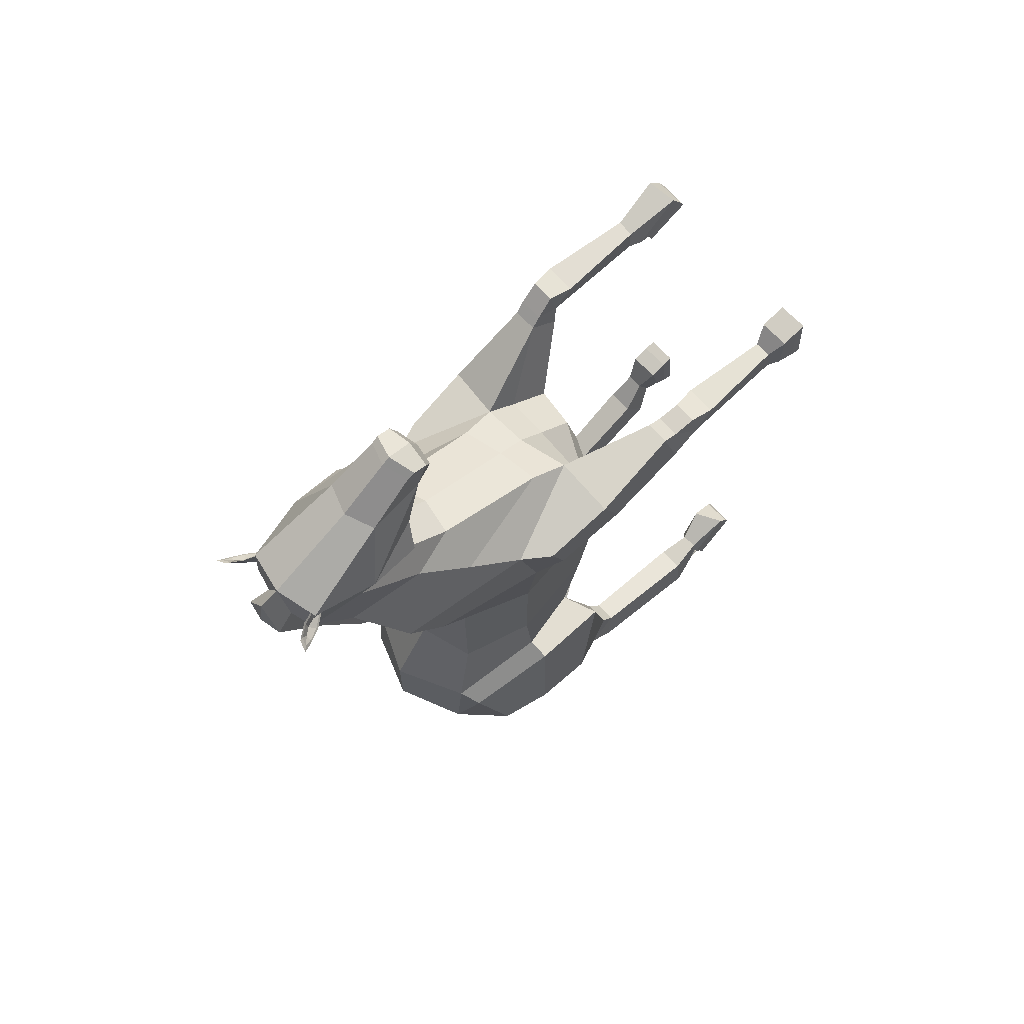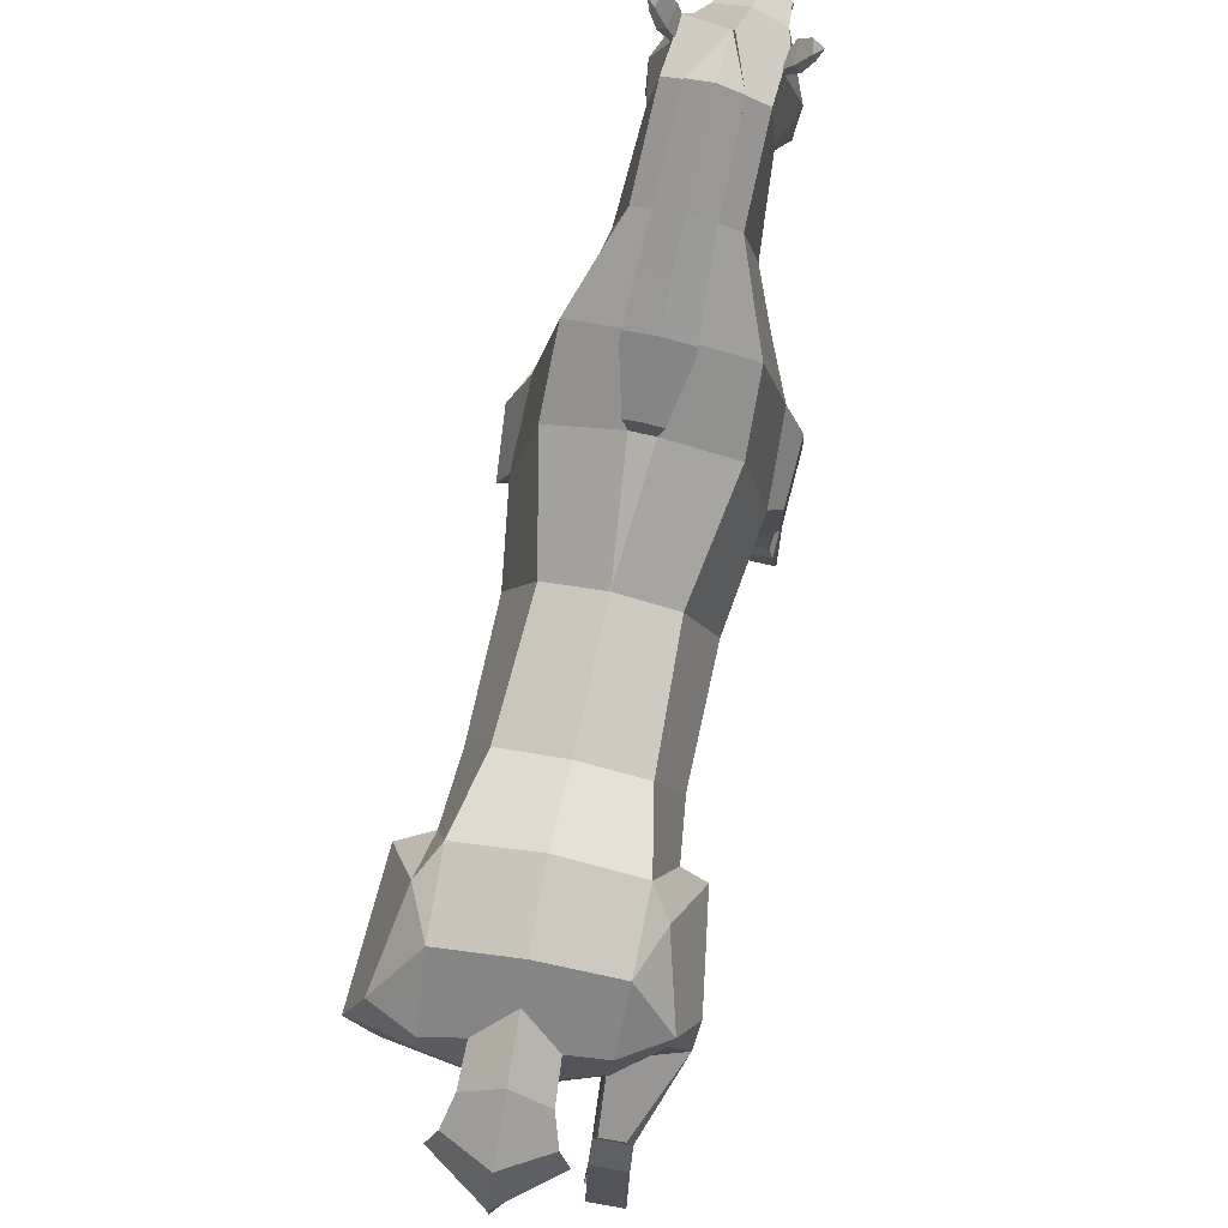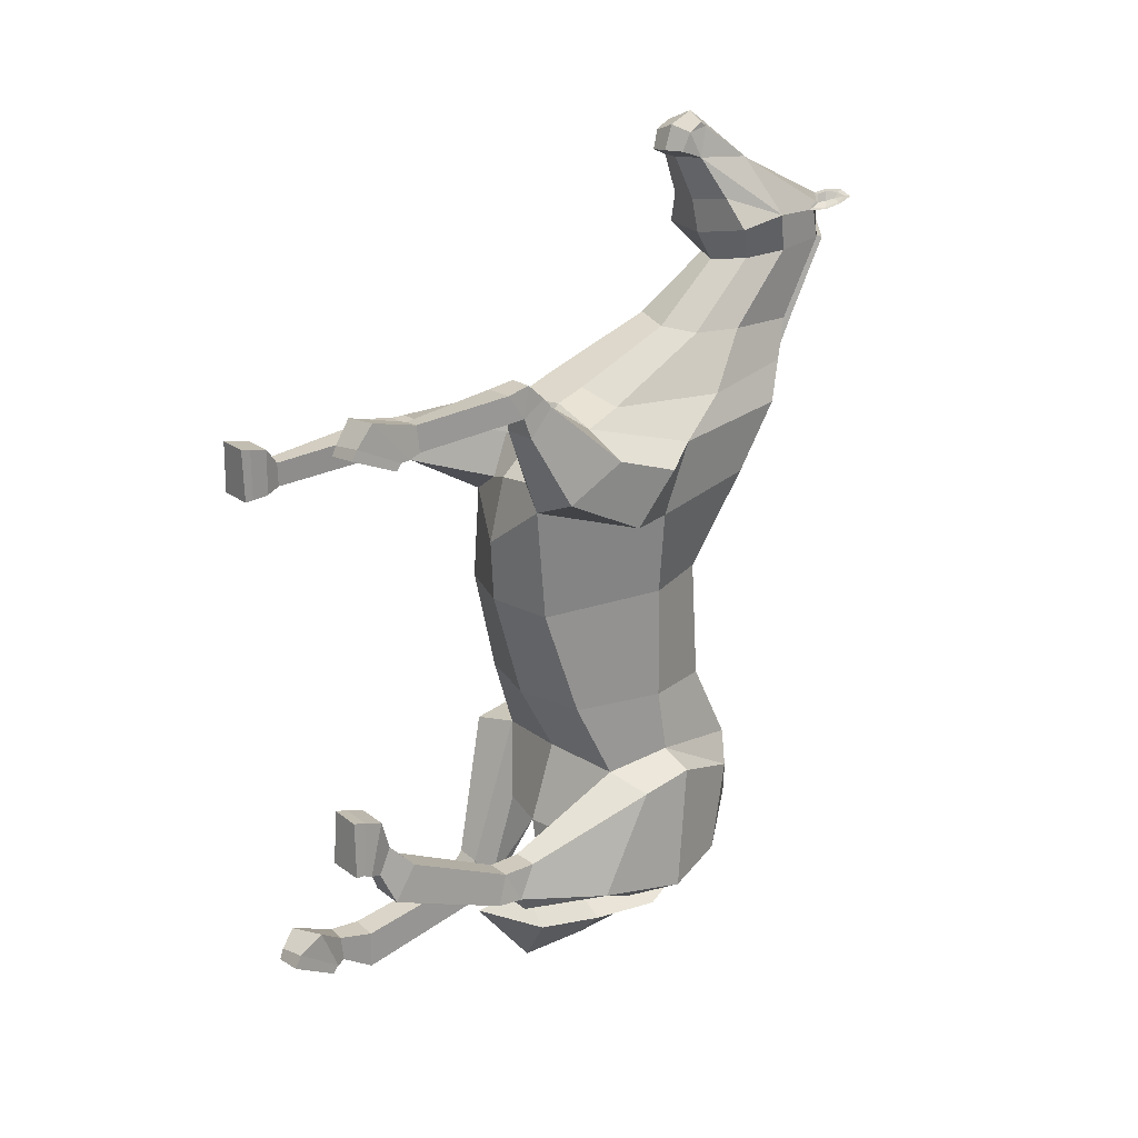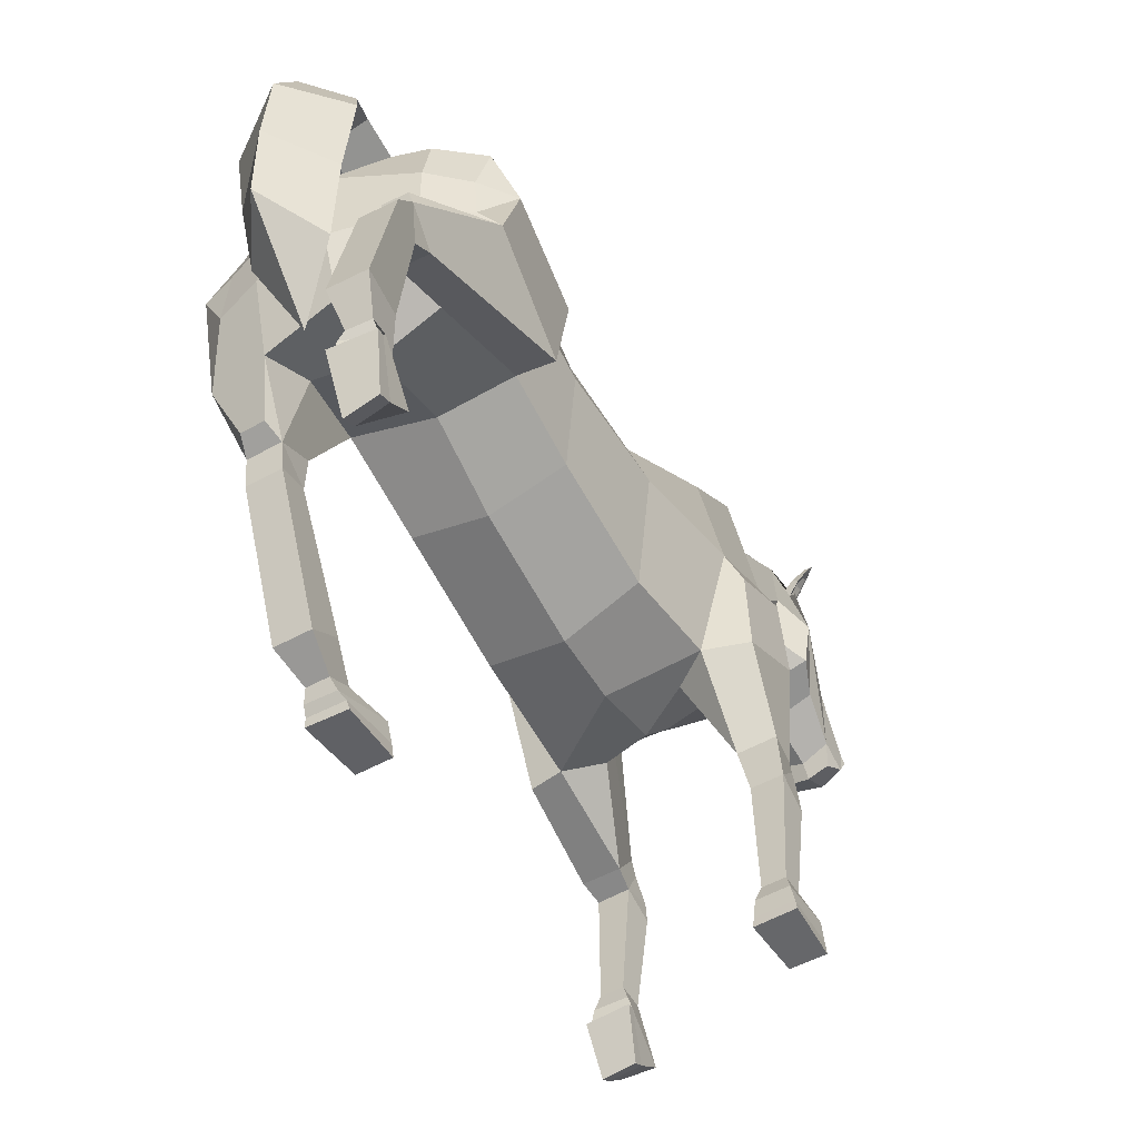
<metadata>
{"format":"obj","ext":"obj","renderer":"f3d","projection":"perspective","resolution":1024,"background":"white","views":[{"elev":68.3,"azim":-133.4,"up":"+Z"},{"elev":79.6,"azim":-167.7,"up":"+Y"},{"elev":23.1,"azim":51.2,"up":"+Z"},{"elev":-51.6,"azim":-149.2,"up":"+Y"}]}
</metadata>
<code>
o Horse_Cylinder
v 0.7452 2.491 0.2499
v 0.8196 3.293 -1.74
v 0.8766 3.881 0.2068
v 0.9363 3.964 -1.626
v 0.5848 4.609 0.2084
v 0.795 4.915 -1.778
v 0.7631 2.891 -0.908
v 0.8882 3.891 -0.9774
v 0.6474 4.639 -1.033
v 0.6496 2.984 -2.511
v 0.7064 2.747 -3.006
v 0.7544 5.002 -2.525
v 0.7937 5.063 1.231
v 1.019 3.819 1.11
v 0.462 2.473 1.613
v 1.303 2.858 -2.856
v 0.7084 4.584 -3.129
v 0.7218 3.504 -3.207
v 0.7115 4.092 -3.198
v 0.7789 5.502 1.898
v 0.9949 4.137 1.818
v 0.568 3.197 2.037
v 0.4519 5.946 2.654
v 0.5859 5.154 2.717
v 0.4563 4.701 2.719
v 0.4132 6.422 3.44
v 0.4949 5.856 3.407
v 0.3759 5.441 3.363
v 0.4008 6.399 3.823
v 0.5585 5.764 3.8
v 0.2147 4.929 4.452
v 0.2298 5.514 4.39
v 0.155 5.04 4.751
v 0.1585 4.968 4.795
v 0.1701 4.814 4.713
v 0.1604 4.729 4.527
v 1.197 3.48 -1.909
v 1.235 4.006 -1.783
v 0.9686 4.804 -2.09
v 1.13 4.501 -2.941
v 1.324 3.835 -3.077
v 1.074 3.336 -3.152
v 1.061 3.962 -3.117
v 0.9325 2.059 -2.884
v 0.7148 2.06 -2.884
v 0.9548 2.15 -2.37
v 0.6882 2.151 -2.37
v 0.67 1.97 -2.712
v 0.9857 1.971 -2.711
v 0.945 1.807 -2.37
v 0.6985 1.807 -2.371
v 0.9616 0.6756 -1.817
v 0.6784 0.6758 -1.817
v 0.6591 0.4305 -2.138
v 0.9943 0.4302 -2.138
v 0.9317 0.01846 -1.144
v 0.6131 0.02199 -1.143
v 0.6032 -0.01771 -1.706
v 0.9774 -0.005562 -1.71
v 0.721 0.2869 -1.812
v 0.7331 0.4248 -1.567
v 0.9071 0.4285 -1.557
v 0.9289 0.2925 -1.809
v 0.6706 0.1535 -1.771
v 0.6204 0.3209 -1.231
v 0.9428 0.3207 -1.231
v 0.9622 0.1745 -1.766
v 0.785 2.363 1.416
v 1.156 2.495 1.57
v 1.143 3.369 1.115
v 1.185 3.095 1.894
v 1.17 3.799 1.641
v 0.8021 1.985 2.541
v 1.094 1.98 2.548
v 1.059 2.062 2.851
v 0.8128 2.066 2.845
v 1.091 1.804 2.812
v 0.7716 1.809 2.792
v 1.086 0.06708 2.567
v 0.7679 0.0637 2.527
v 0.7458 0.5693 2.402
v 1.122 0.5131 2.379
v 0.8274 0.8345 2.458
v 0.8336 0.8294 2.702
v 1.011 0.8171 2.722
v 1.037 0.8312 2.463
v 0.7822 0.6977 2.448
v 0.7631 0.2562 2.845
v 1.084 0.299 2.873
v 1.08 0.6872 2.435
v 1.038 2.346 2.576
v 1.123 2.041 2.346
v 0.7703 2.033 2.338
v 0.7868 2.344 2.577
v 0.3456 4.726 -3.065
v 0.3441 4.719 -3.443
v 0.4148 4.544 -3.72
v 0.5196 4.186 -3.836
v 0.3581 2.734 -3.666
v 0.5619 5.231 3.727
v 0.365 5.149 4.03
v 0.3966 6.306 3.742
v 0.358 6.424 3.904
v 0.3642 6.411 3.726
v 0.5002 6.452 3.746
v 0.4356 6.52 3.749
v 0.3936 6.539 3.93
v 0.5654 6.612 3.803
v 0.534 6.663 3.817
v 0.4894 6.678 3.922
v 0.5945 6.714 3.864
v 0.4091 6.351 3.761
v 0.4033 6.428 3.803
v 0.4898 6.464 3.765
v 0.3794 6.442 3.887
v 0.4068 6.532 3.908
v 0.5405 6.588 3.809
v 0.4813 6.64 3.901
v 0.5581 6.672 3.866
v 0.4354 6.519 3.816
v 0.4891 6.593 3.842
v 0.7595 0.5968 2.481
v 0.7674 0.1074 2.618
v 1.086 0.1233 2.664
v 1.108 0.5747 2.441
v 0.6247 0.07157 -1.72
v 0.6142 0.1403 -1.172
v 0.9341 0.1377 -1.171
v 0.9679 0.0796 -1.72
v 0.2733 5.592 1.901
v 0.2263 6.021 2.656
v 0.1585 5.219 1.282
v 0.2091 5.403 1.308
v 0.1812 6.485 3.436
v 0.2755 5.544 1.829
v 0.3244 5.792 1.826
v 0.2772 6.222 2.581
v 0.2333 6.686 3.362
v 0.3265 5.745 1.754
v 0.04916 2.371 0.246
v 0.05629 3.113 -1.661
v -0.6468 2.639 0.2172
v -0.663 3.126 -1.673
v -0.7783 3.886 0.2099
v -0.8419 3.867 -1.503
v -0.4865 4.608 0.2085
v -0.6759 4.9 -1.741
v 0.04916 4.797 0.2096
v 0.05611 5.254 -1.743
v 0.04961 2.704 -0.9048
v -0.6509 2.889 -0.9033
v -0.7732 3.887 -0.9689
v -0.5366 4.636 -1.028
v 0.05471 4.805 -1.023
v 0.04916 2.848 -2.495
v -0.5538 3.04 -2.536
v -0.6245 3.384 -2.961
v -0.6828 4.98 -2.456
v 0.03133 5.275 -2.478
v -0.6894 5.074 1.268
v -0.9212 3.902 1.227
v -0.3636 2.706 1.383
v 0.04916 2.51 1.544
v 0.04637 2.934 -3.054
v -1.214 3.308 -2.768
v -0.6722 4.59 -2.995
v -0.000881 4.366 -3.542
v -0.6579 3.574 -3.075
v 0.02571 3.461 -3.308
v 0.01113 4.279 -3.303
v -0.6662 4.1 -3.081
v 0.05161 5.219 1.282
v -0.6738 5.502 1.885
v -0.8952 4.122 1.99
v -0.4696 3.078 2.133
v 0.04914 3.22 2.168
v -0.3578 5.945 2.637
v -0.4868 5.152 2.696
v -0.3538 4.664 2.771
v 0.05215 4.576 2.722
v -0.3758 6.411 3.389
v -0.4374 5.839 3.33
v -0.2944 5.428 3.309
v 0.04596 5.25 3.321
v -0.02234 6.497 3.838
v -0.435 6.383 3.753
v -0.5683 5.74 3.694
v -0.3217 4.916 4.399
v -0.05147 4.819 4.43
v -0.06524 5.622 4.381
v -0.3514 5.501 4.334
v -0.09939 5.049 4.866
v -0.09538 5.13 4.806
v -0.326 5.029 4.704
v -0.3348 4.957 4.747
v -0.08271 4.786 4.757
v -0.3232 4.802 4.665
v -0.05637 4.682 4.512
v -0.2738 4.719 4.485
v -1.054 2.962 -1.726
v -1.074 3.857 -1.575
v -0.8575 4.773 -2.007
v -1.068 4.489 -2.749
v -1.23 3.985 -2.559
v -0.9854 3.661 -2.788
v -0.9914 4.035 -2.832
v -0.8836 2.983 -3.517
v -0.6661 2.979 -3.527
v -0.8987 2.567 -3.209
v -0.6323 2.563 -3.221
v -0.6251 2.783 -3.539
v -0.9404 2.788 -3.524
v -0.9006 2.421 -3.407
v -0.6544 2.417 -3.42
v -0.9483 1.183 -3.617
v -0.6655 1.178 -3.63
v -0.665 1.168 -4.034
v -0.9998 1.174 -4.019
v -0.9317 0.193 -3.685
v -0.6164 0.1918 -3.645
v -0.6161 0.6597 -3.901
v -0.9803 0.7202 -3.834
v -0.7249 0.86 -3.855
v -0.7246 0.8295 -3.574
v -0.8995 0.8276 -3.549
v -0.9329 0.8683 -3.836
v -0.6768 0.7578 -3.867
v -0.6331 0.5381 -3.367
v -0.9395 0.3715 -3.373
v -0.9516 0.8229 -3.706
v -0.6867 2.74 1.155
v 0.04911 2.339 0.879
v -1.065 2.806 1.337
v -1.045 3.613 1.321
v -1.092 3.064 1.969
v -1.071 3.819 1.877
v -0.7601 1.611 1.743
v -1.052 1.615 1.742
v -1.024 1.666 2.052
v -0.7773 1.663 2.053
v -1.062 1.418 2.003
v -0.7419 1.414 2.003
v -1.087 0.01673 2.163
v -0.7679 0.01846 2.164
v -0.7451 0.01926 1.633
v -1.121 0.02382 1.626
v -0.8162 0.4364 1.681
v -0.8294 0.4387 1.919
v -1.006 0.4411 1.918
v -1.026 0.4391 1.68
v -0.7759 0.2829 1.636
v -0.7644 0.2958 2.1
v -1.086 0.2951 2.1
v -1.072 0.2874 1.635
v -0.9869 2.048 2.02
v -1.071 1.942 1.632
v -0.7174 1.936 1.632
v -0.7356 2.036 2.022
v 0.01155 4.503 -3.201
v -0.3172 4.714 -3.036
v 0.01996 5.031 -2.796
v 0.000114 4.509 -3.46
v 0.003824 4.08 -3.552
v -0.3484 4.706 -3.412
v -0.004184 5.012 -3.35
v 0.03763 2.738 -3.335
v -0.4368 4.528 -3.683
v -0.02557 4.815 -3.92
v 0.04815 2.106 -3.355
v -0.5382 4.166 -3.789
v -0.029 4.352 -4.19
v -0.3102 2.722 -3.637
v -0.001501 2.796 -4.205
v 0.02178 5.079 3.624
v -0.5353 5.206 3.621
v -0.01181 5.026 3.975
v -0.3975 5.131 3.956
v -0.412 6.291 3.675
v -0.4083 6.409 3.839
v -0.3788 6.398 3.666
v -0.5204 6.433 3.662
v -0.459 6.503 3.676
v -0.4504 6.523 3.86
v -0.6004 6.59 3.706
v -0.5736 6.642 3.726
v -0.5479 6.659 3.836
v -0.643 6.691 3.761
v -0.4296 6.335 3.692
v -0.4343 6.412 3.733
v -0.5138 6.446 3.681
v -0.4265 6.427 3.819
v -0.4594 6.515 3.835
v -0.5759 6.567 3.716
v -0.5352 6.621 3.816
v -0.6061 6.65 3.77
v -0.4714 6.502 3.74
v -0.5312 6.574 3.757
v -0.7584 0.1097 1.633
v -0.7672 0.1161 2.141
v -1.087 0.1146 2.14
v -1.106 0.1139 1.629
v -0.6317 0.7228 -3.826
v -0.6193 0.2668 -3.514
v -0.9327 0.2373 -3.571
v -0.9659 0.7556 -3.756
v -0.1684 5.592 1.897
v -0.1338 6.021 2.648
v -0.05527 5.219 1.282
v -0.1032 5.403 1.307
v -0.1449 6.481 3.416
v -0.1694 5.544 1.825
v 0.05307 5.426 1.309
v -0.2158 5.793 1.82
v 0.05485 5.832 1.826
v -0.1812 6.222 2.571
v 0.04806 6.283 2.581
v -0.1912 6.681 3.337
v 0.01993 6.731 3.357
v -0.01212 6.698 3.762
v -0.2169 5.745 1.748
v 0.6649 1.688 -2.676
v 0.9903 1.687 -2.675
v -0.9589 2.521 -3.725
v -0.6339 2.515 -3.74
v 0.8014 2.241 2.667
v 1.05 2.249 2.682
v -0.7557 1.9 2.017
v -1.005 1.907 2.015
v 0.4373 3.456 -3.788
v -0.0169 3.574 -4.235
v 0.01931 3.404 -3.478
v -0.4257 3.44 -3.75
v 0.7966 4.699 2.159
v 0.618 5.724 2.277
v 0.5163 3.59 2.169
v 0.05335 3.518 2.278
v 0.2524 5.807 2.278
v 0.05364 6.057 2.204
v 0.303 6.007 2.204
v -0.6872 4.644 2.33
v -0.5132 5.723 2.26
v -0.4079 3.473 2.33
v -0.1486 5.806 2.272
v -0.1962 6.007 2.195
v 0.5213 2.884 1.842
v 0.04914 2.911 1.891
v -0.423 2.916 1.803
f 150 141 2 7
f 7 2 4 8
f 8 4 6 9
f 9 6 149 154
f 5 9 154 148
f 5 148 132 13
f 3 8 9 5
f 1 7 8 3
f 140 150 7 1
f 6 4 39
f 2 141 155 10
f 11 48 10
f 149 6 12 159
f 12 17 95 261 159
f 11 18 42 16
f 13 132 135 130 20
f 48 47 2 10
f 17 12 40
f 3 5 13 14
f 1 3 14 68
f 140 1 68 232
f 37 16 41 38
f 18 19 43 42
f 169 18 11 164
f 170 19 18 169
f 155 164 11 10
f 14 13 20 21
f 346 345 22 176
f 333 334 23 24
f 335 333 24 25
f 334 337 131 23
f 336 335 25 180
f 180 25 28 184
f 24 23 26 27
f 23 131 134 26
f 25 24 27 28
f 184 28 100 274
f 27 26 104 102 30
f 26 134 185 103 104
f 28 27 30 100
f 30 102 29 32
f 31 32 33
f 32 190 193 33
f 38 41 40 39
f 200 209 210 143
f 42 43 41
f 16 42 41
f 41 43 40
f 19 17 40 43
f 4 2 37 38
f 2 47 46 37
f 48 11 45
f 37 46 49 16
f 48 45 44 49
f 16 49 44
f 321 322 55 54
f 49 46 50
f 47 48 51
f 46 47 51 50
f 51 321 54 53
f 50 51 53 52
f 322 50 52 55
f 54 55 63 60
f 39 12 6
f 55 52 62 63
f 52 53 61 62
f 53 54 60 61
f 60 63 67 64
f 63 62 66 67
f 62 61 65 66
f 61 60 64 65
f 68 14 70 69
f 232 68 15 163
f 69 70 72 71
f 21 22 71 72
f 14 21 72 70
f 325 76 75 326
f 76 73 78
f 75 76 78 77
f 74 75 77
f 73 74 86 83
f 74 77 85 86
f 77 78 84 85
f 78 73 83 84
f 83 86 90 87
f 86 85 89 90
f 85 84 88 89
f 84 83 87 88
f 40 12 39
f 345 15 93 94
f 69 71 91 92
f 69 92 93 68
f 68 93 15
f 22 94 91 71
f 326 75 74
f 259 95 17 19 170
f 101 30 31
f 276 101 31 189
f 100 30 101
f 32 31 30
f 274 100 101 276
f 106 107 110 109
f 104 103 107 106
f 108 111 119 117
f 105 106 109 108
f 102 104 106 105
f 107 103 115 116
f 105 108 117 114
f 109 110 111
f 29 102 112 113
f 111 110 118 119
f 103 29 113 115
f 108 109 111
f 190 32 29 103 185
f 118 121 119
f 118 116 120 121
f 120 113 112 114
f 113 120 116 115
f 120 114 117 121
f 102 105 114 112
f 110 107 116 118
f 121 117 119
f 132 148 172
f 150 151 143 141
f 151 152 145 143
f 152 153 147 145
f 153 154 149 147
f 146 148 154 153
f 146 160 308 148
f 144 146 153 152
f 142 144 152 151
f 140 142 151 150
f 147 202 201 145
f 143 156 155 141
f 211 157 156
f 149 159 158 147
f 158 159 261 260 166
f 157 165 205 168
f 160 173 306 311 308
f 143 210 211 156
f 166 203 158
f 144 161 160 146
f 142 231 161 144
f 140 232 231 142
f 200 201 204 165
f 168 205 206 171
f 169 164 157 168
f 170 169 168 171
f 155 156 157 164
f 161 174 173 160
f 346 176 175 347
f 340 178 177 341
f 342 179 178 340
f 341 177 307 343
f 336 180 179 342
f 180 184 183 179
f 178 182 181 177
f 177 181 310 307
f 179 183 182 178
f 184 274 275 183
f 182 187 278 280 181
f 181 280 279 185 310
f 183 275 187 182
f 187 191 186 278
f 188 194 191
f 191 194 193 190
f 201 202 203 204
f 205 204 206
f 165 204 205
f 204 203 206
f 171 206 203 166
f 145 201 200 143
f 211 208 157
f 165 212 209 200
f 211 212 207 208
f 157 208 207 165
f 165 207 212
f 324 217 218 323
f 212 213 209
f 210 214 211
f 209 213 214 210
f 214 216 217 324
f 213 215 216 214
f 323 218 215 213
f 217 223 226 218
f 202 147 158
f 218 226 225 215
f 215 225 224 216
f 216 224 223 217
f 223 227 230 226
f 226 230 229 225
f 225 229 228 224
f 224 228 227 223
f 231 233 234 161
f 232 163 162 231
f 233 235 236 234
f 174 236 235 175
f 161 234 236 174
f 327 328 239 240
f 240 242 237
f 239 241 242 240
f 238 241 239
f 237 247 250 238
f 238 250 249 241
f 241 249 248 242
f 242 248 247 237
f 247 251 254 250
f 250 254 253 249
f 249 253 252 248
f 248 252 251 247
f 203 202 158
f 347 258 257 162
f 233 256 255 235
f 233 231 257 256
f 231 162 257
f 175 235 255 258
f 328 238 239
f 259 170 171 166 260
f 277 188 187
f 276 189 188 277
f 275 277 187
f 191 187 188
f 274 276 277 275
f 282 285 286 283
f 280 282 283 279
f 284 293 295 287
f 281 284 285 282
f 278 281 282 280
f 283 292 291 279
f 281 290 293 284
f 285 287 286
f 186 289 288 278
f 287 295 294 286
f 279 291 289 186
f 284 287 285
f 190 185 279 186 191
f 294 295 297
f 294 297 296 292
f 296 290 288 289
f 289 291 292 296
f 296 297 293 290
f 278 288 290 281
f 286 294 292 283
f 297 295 293
f 308 172 148
f 49 50 322
f 51 48 321
f 48 49 322 321
f 212 323 213
f 214 324 211
f 211 324 323 212
f 39 4 38
f 93 92 74 73
f 91 326 74 92
f 73 76 325
f 94 325 326 91
f 255 256 238 328
f 237 327 240
f 258 255 328 327
f 257 237 238 256
f 16 44 45 11
f 176 336 342 175
f 173 341 343 306
f 175 342 340 174
f 174 340 341 173
f 176 22 335 336
f 20 130 337 334
f 22 21 333 335
f 21 20 334 333
f 175 258 347
f 237 257 258 327
f 163 346 347 162
f 22 345 94
f 73 325 94 93
f 163 15 345 346
f 95 259 262 96
f 33 193 192 34
f 34 192 196 35
f 35 196 198 36
f 36 198 189 31
f 34 35 33
f 36 31 35
f 31 33 35
f 127 126 58 57
f 57 58 59 56
f 128 127 57 56
f 129 128 56 59
f 126 129 59 58
f 123 122 81 80
f 80 81 82 79
f 124 123 80 79
f 125 124 79 82
f 122 125 82 81
f 265 96 97 268
f 261 95 96 265
f 96 262 167 97
f 268 97 98 271
f 97 167 263 98
f 329 331 266 99
f 330 329 99 273
f 99 266 269
f 273 99 269
f 87 90 125 122
f 90 89 124 125
f 89 88 123 124
f 88 87 122 123
f 64 67 129 126
f 67 66 128 129
f 66 65 127 128
f 65 64 126 127
f 339 136 314 338
f 337 130 136 339
f 135 132 133 139
f 130 135 139 136
f 134 131 137 138
f 138 137 316 318
f 136 139 133 312 314
f 319 138 318
f 133 132 312
f 185 134 138 319
f 132 172 312
f 260 264 262 259
f 194 195 192 193
f 195 197 196 192
f 197 199 198 196
f 199 188 189 198
f 195 194 197
f 199 197 188
f 188 197 194
f 303 220 221 302
f 220 219 222 221
f 304 219 220 303
f 305 222 219 304
f 302 221 222 305
f 299 244 245 298
f 244 243 246 245
f 300 243 244 299
f 301 246 243 300
f 298 245 246 301
f 265 268 267 264
f 261 265 264 260
f 264 267 167 262
f 268 271 270 267
f 267 270 263 167
f 332 272 266 331
f 330 273 272 332
f 272 269 266
f 273 269 272
f 251 298 301 254
f 254 301 300 253
f 253 300 299 252
f 252 299 298 251
f 227 302 305 230
f 230 305 304 229
f 229 304 303 228
f 228 303 302 227
f 344 338 314 313
f 343 344 313 306
f 311 320 309 308
f 306 313 320 311
f 310 317 315 307
f 317 318 316 315
f 313 314 312 309 320
f 319 318 317
f 309 312 308
f 185 319 317 310
f 308 312 172
f 271 330 332 270
f 270 332 331 263
f 271 98 329 330
f 98 263 331 329
f 307 315 344 343
f 315 316 338 344
f 131 337 339 137
f 137 339 338 316

</code>
